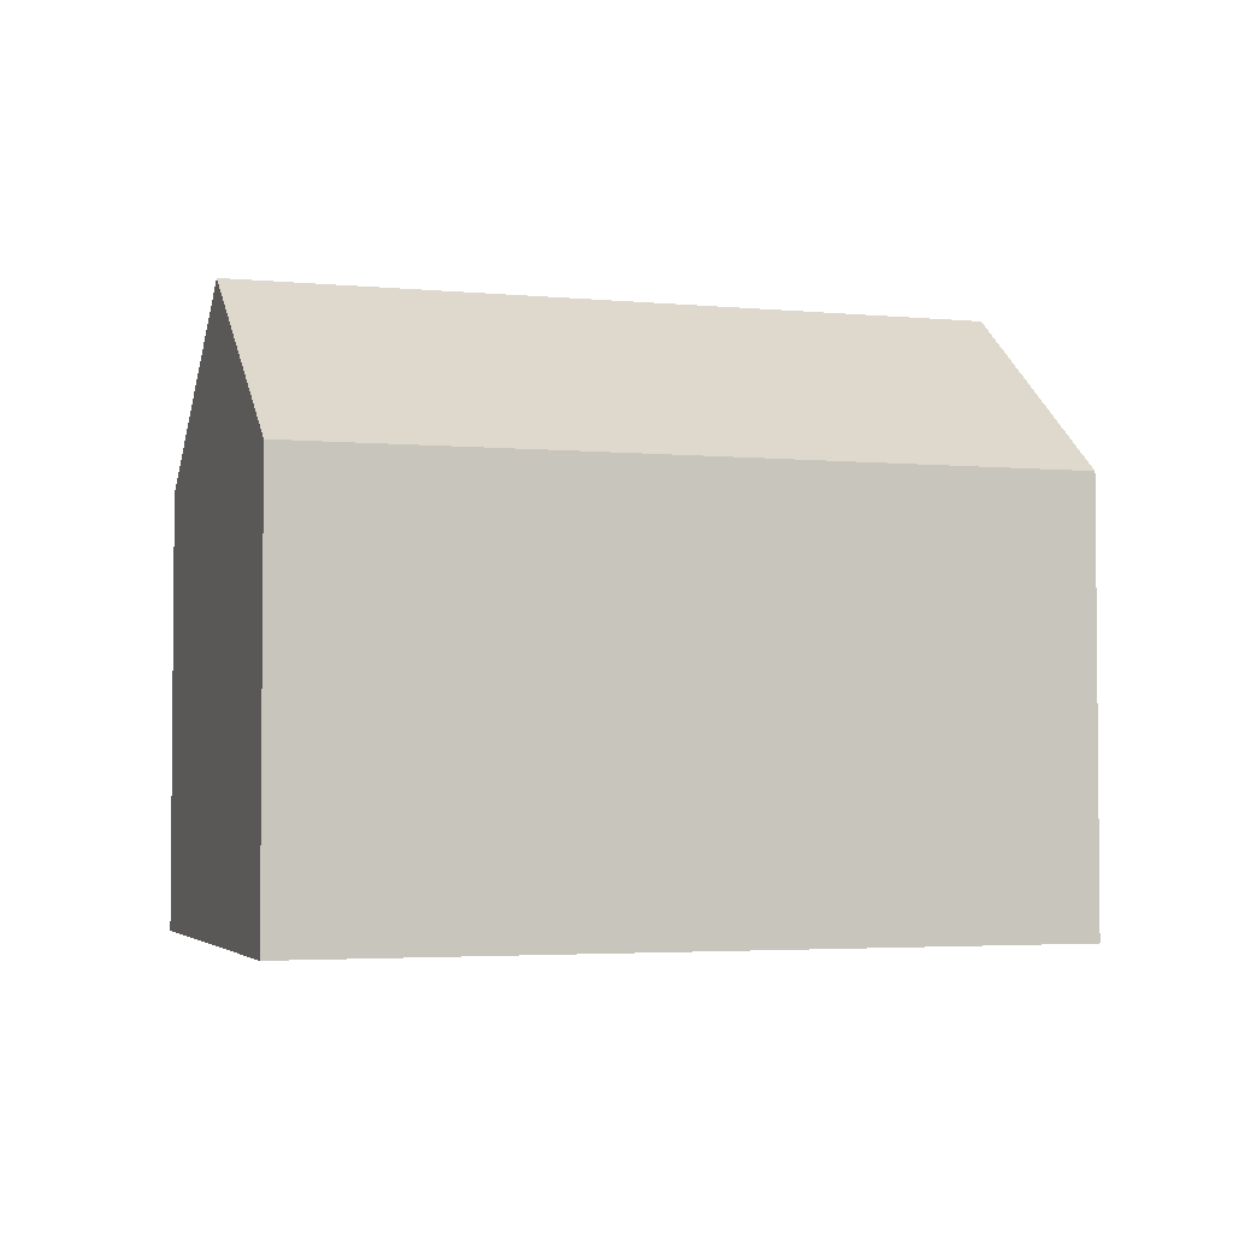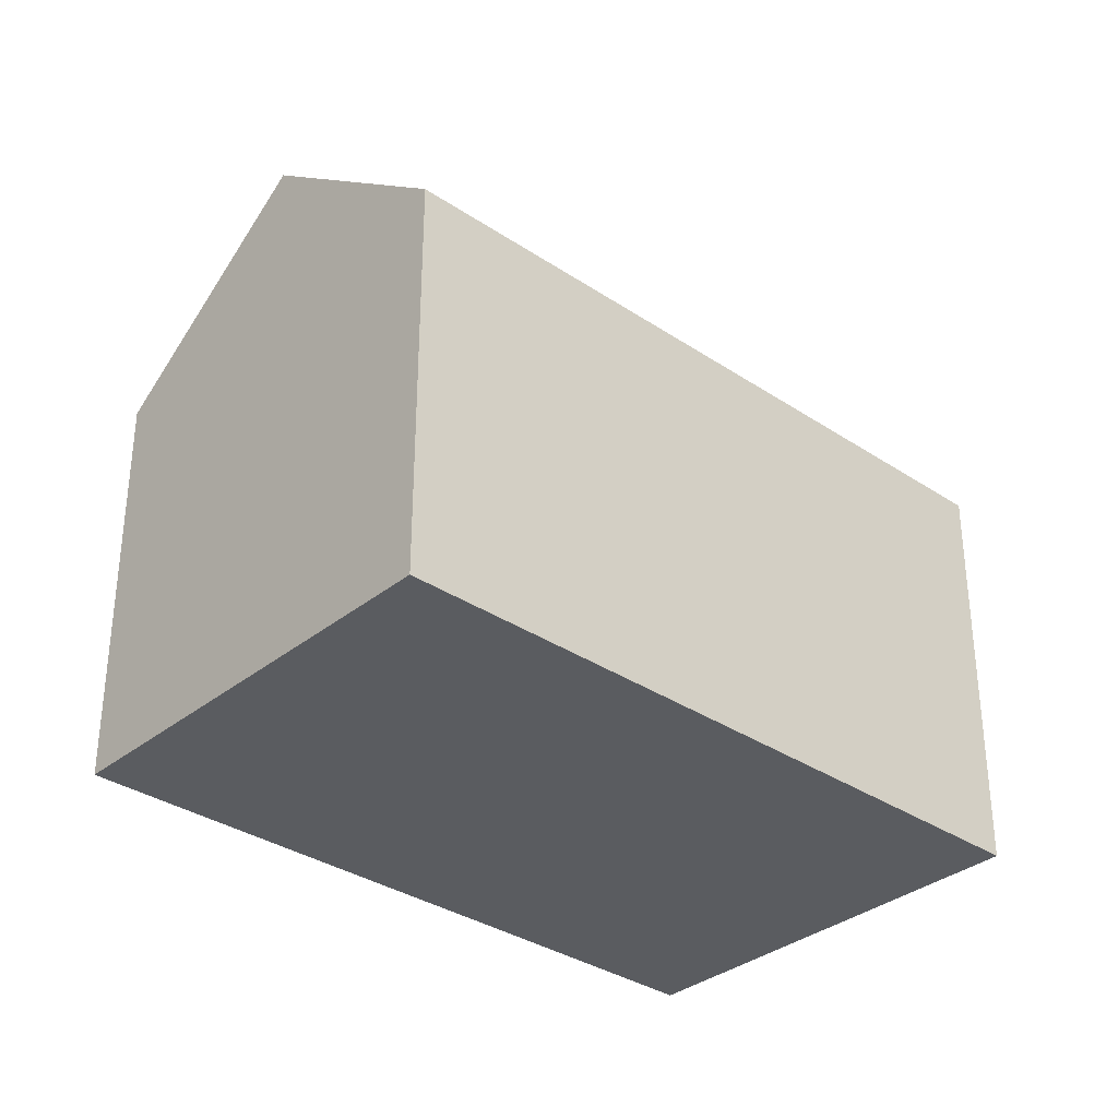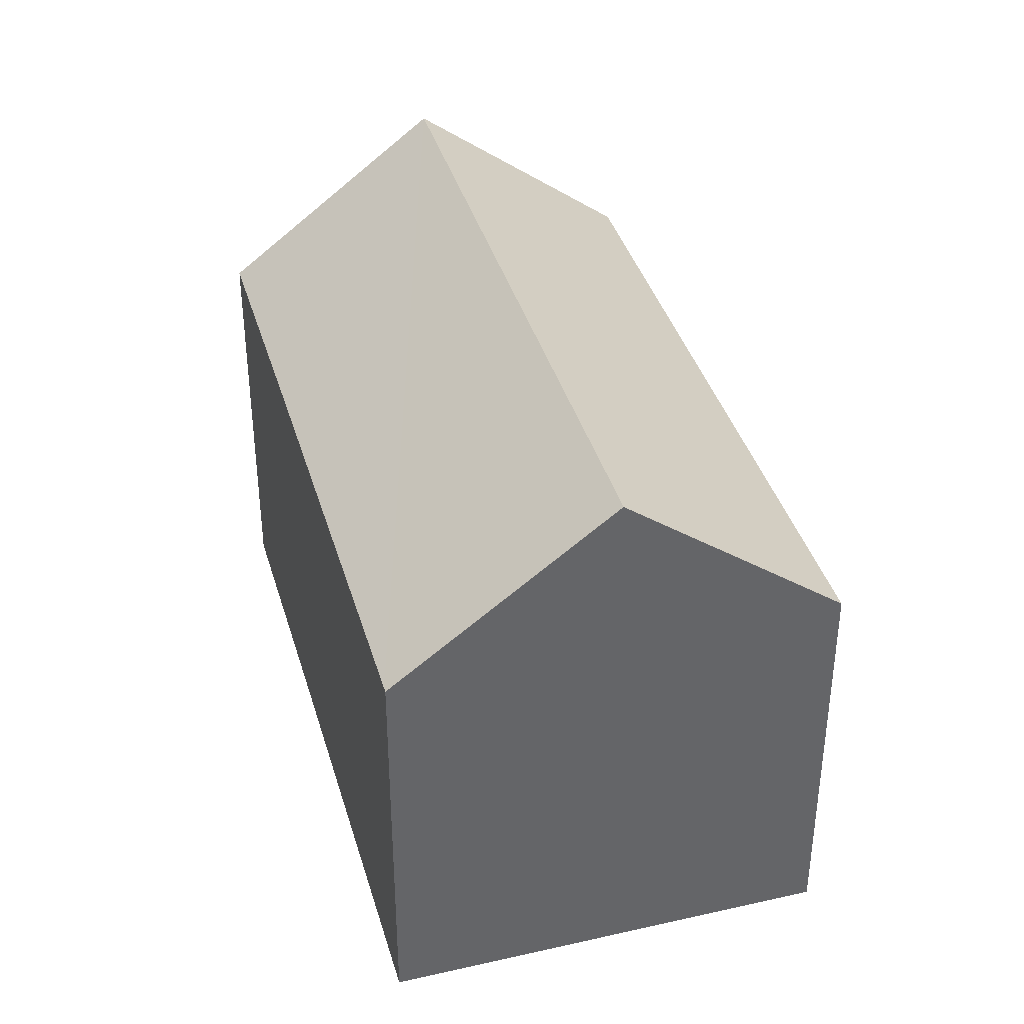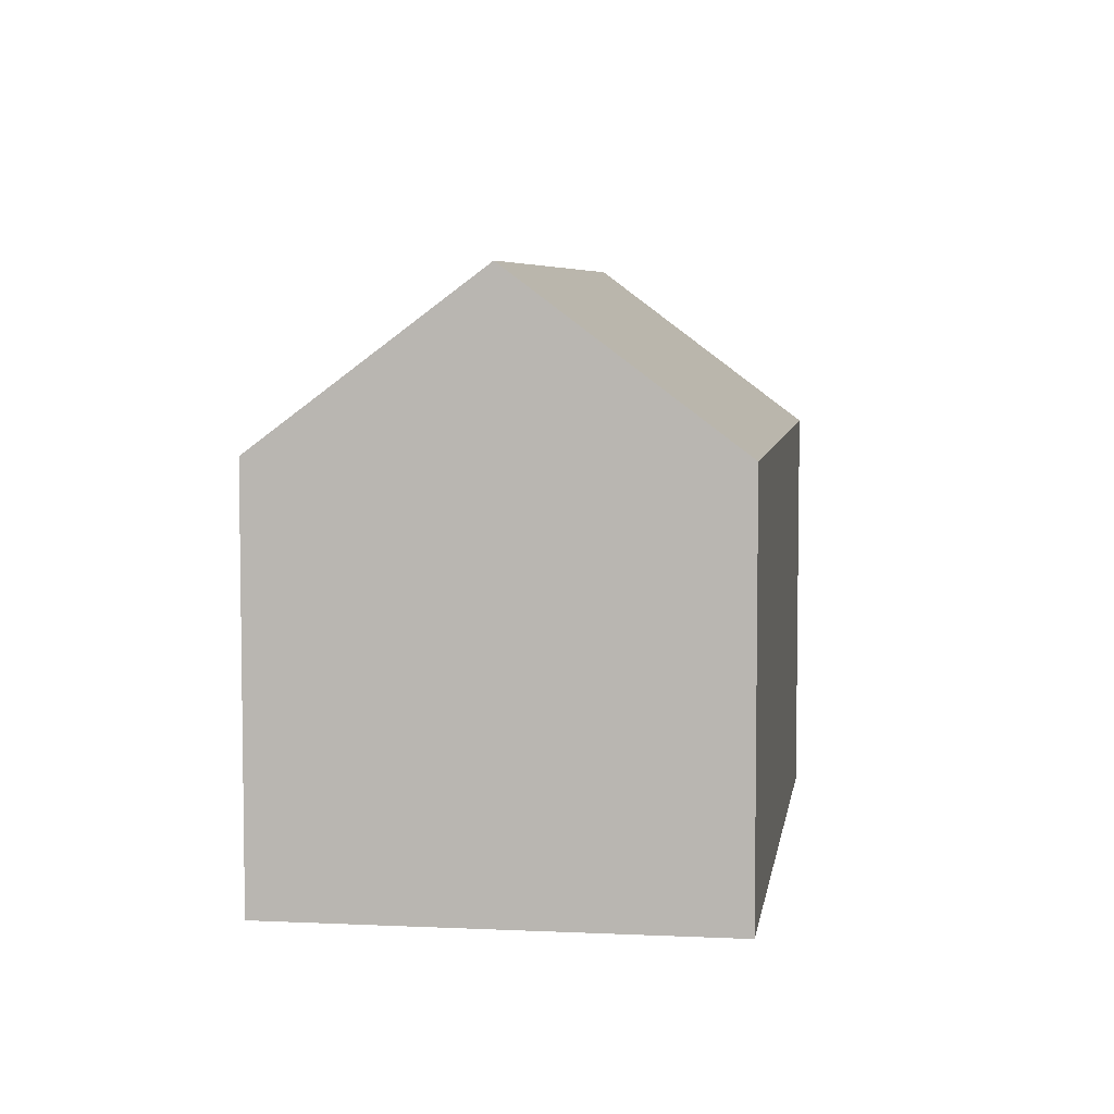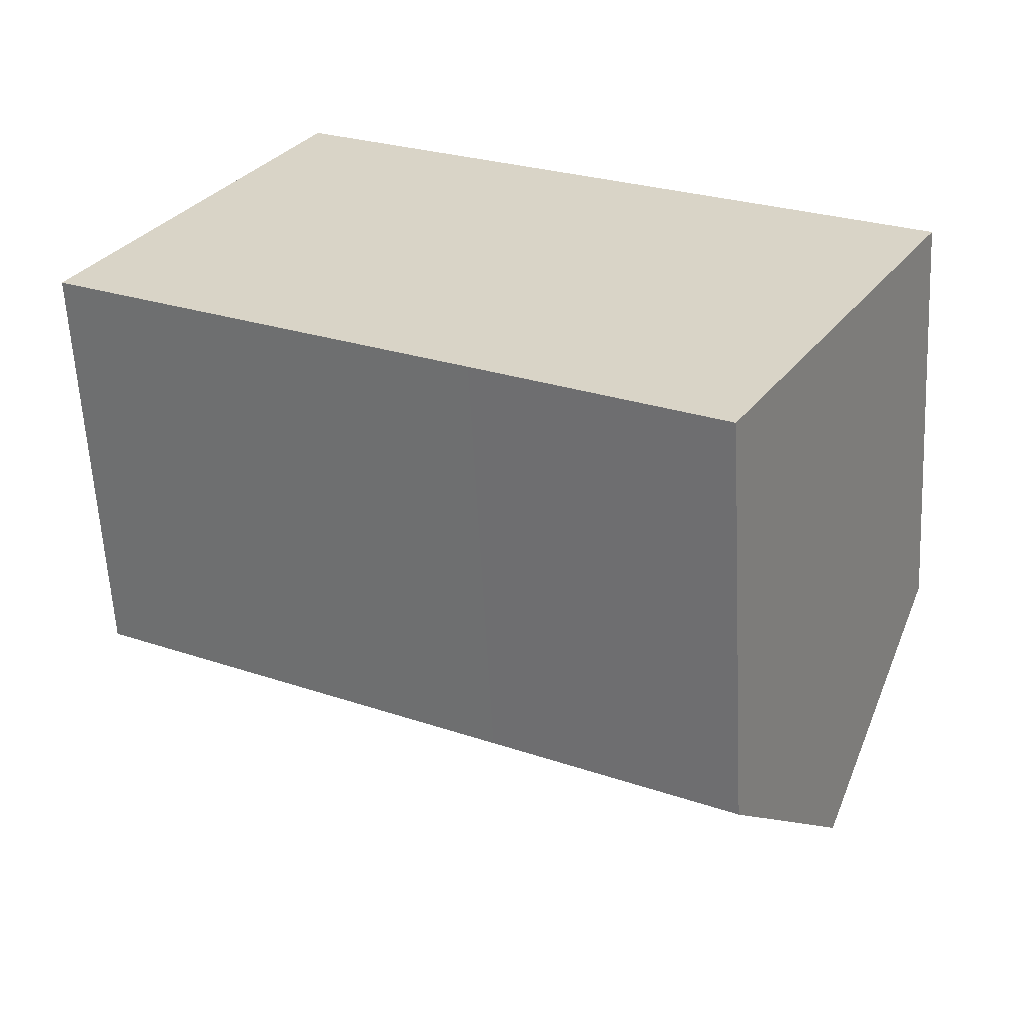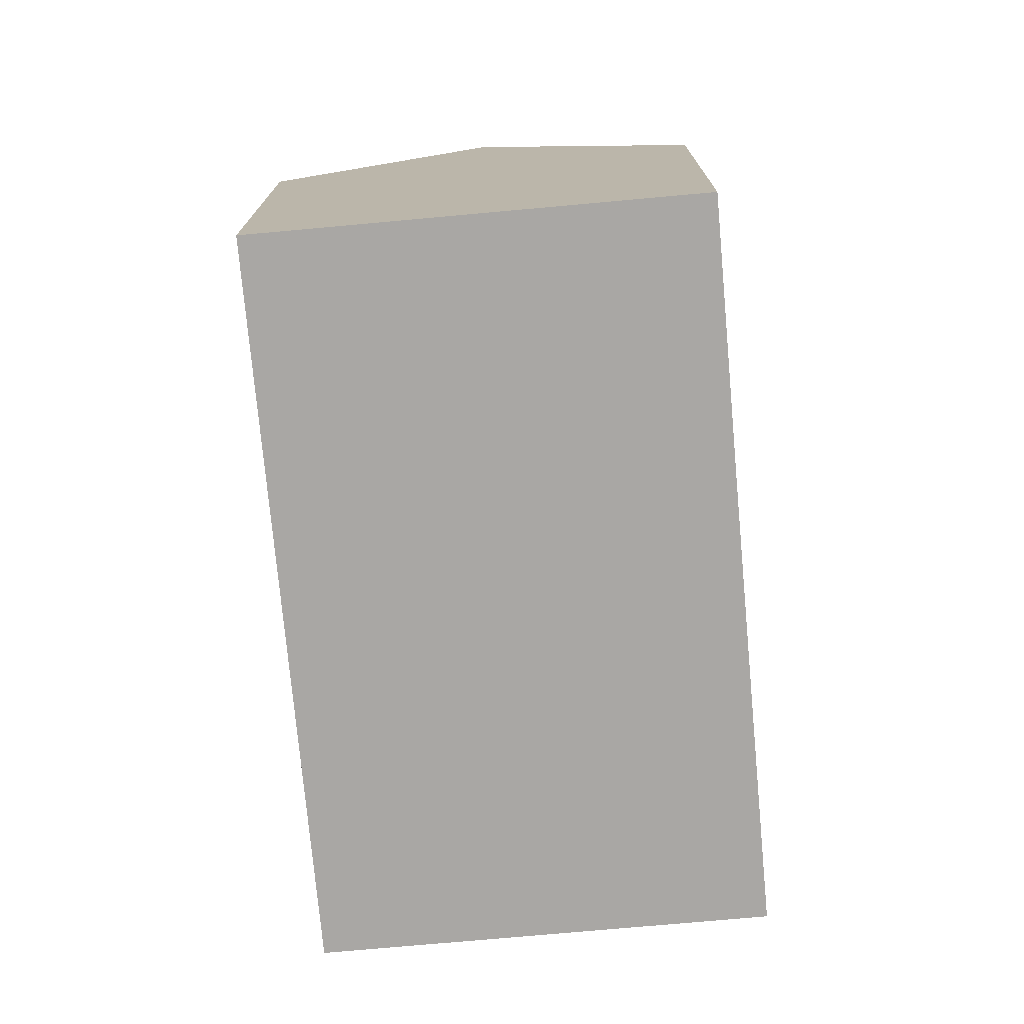
<metadata>
{"format":"obj","ext":"obj","renderer":"f3d","projection":"perspective","resolution":1024,"background":"white","views":[{"elev":-3.4,"azim":-168.0,"up":"+Y"},{"elev":-33.6,"azim":-12.3,"up":"+Y"},{"elev":38.8,"azim":-75.8,"up":"+Y"},{"elev":5.8,"azim":-51.6,"up":"+Y"},{"elev":-60.6,"azim":3.0,"up":"+Z"},{"elev":-74.8,"azim":125.3,"up":"+Y"}]}
</metadata>
<code>
v  7.12 7.214 -4.106
v  13.13 10.16 -3.03
v  11.15 7.207 -6.444
v  0.078 7.21 -0.045
v  0 7.21 4.415e-16
v  1.979 10.16 3.41
v  15.1 7.22 0.369
v  3.965 7.2 6.833
v  0 0 0
v  3.965 -4.184e-16 6.833
v  1.979 -2.088e-16 3.41
v  15.1 -2.259e-17 0.369
v  11.15 3.946e-16 -6.444
v  13.13 1.855e-16 -3.03
v  7.12 2.514e-16 -4.106
v  0.078 2.755e-18 -0.045
g defaultobject
f 1 2 3
f 2 1 4
f 2 4 5
f 2 5 6
f 7 6 8
f 6 7 2
f 5 8 6
f 8 5 9
f 8 9 10
f 10 9 11
f 8 12 7
f 12 8 10
f 7 3 2
f 3 7 12
f 3 12 13
f 13 12 14
f 13 1 3
f 1 13 15
f 1 15 4
f 4 15 16
f 4 16 5
f 5 16 9
f 11 12 10
f 12 11 9
f 12 9 16
f 12 16 15
f 12 15 13
f 12 13 14

</code>
